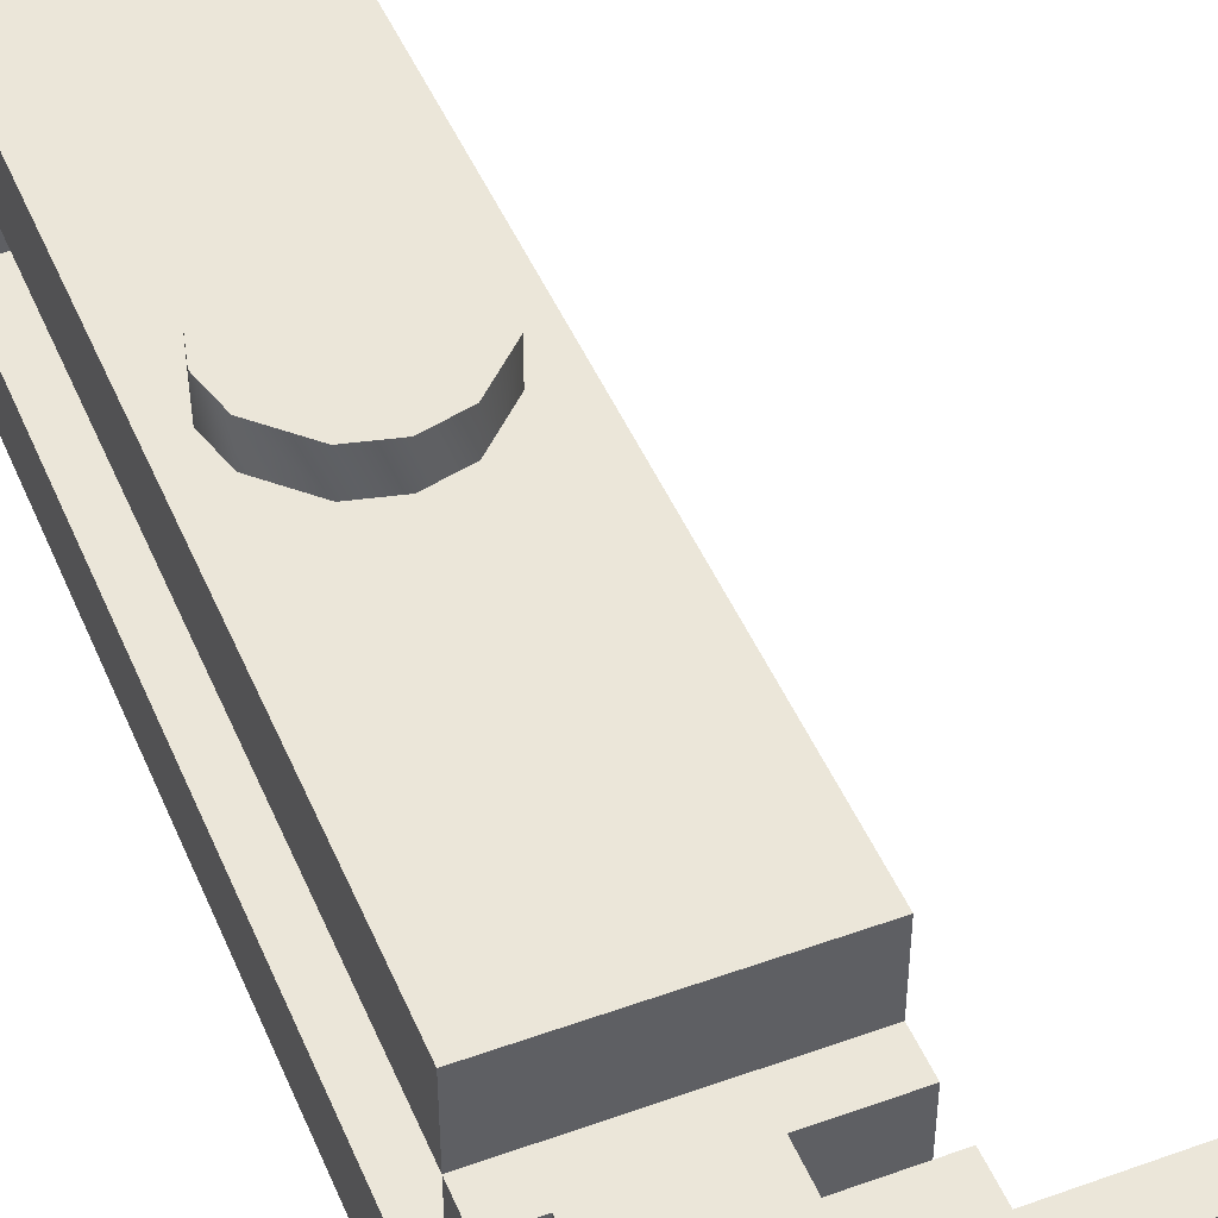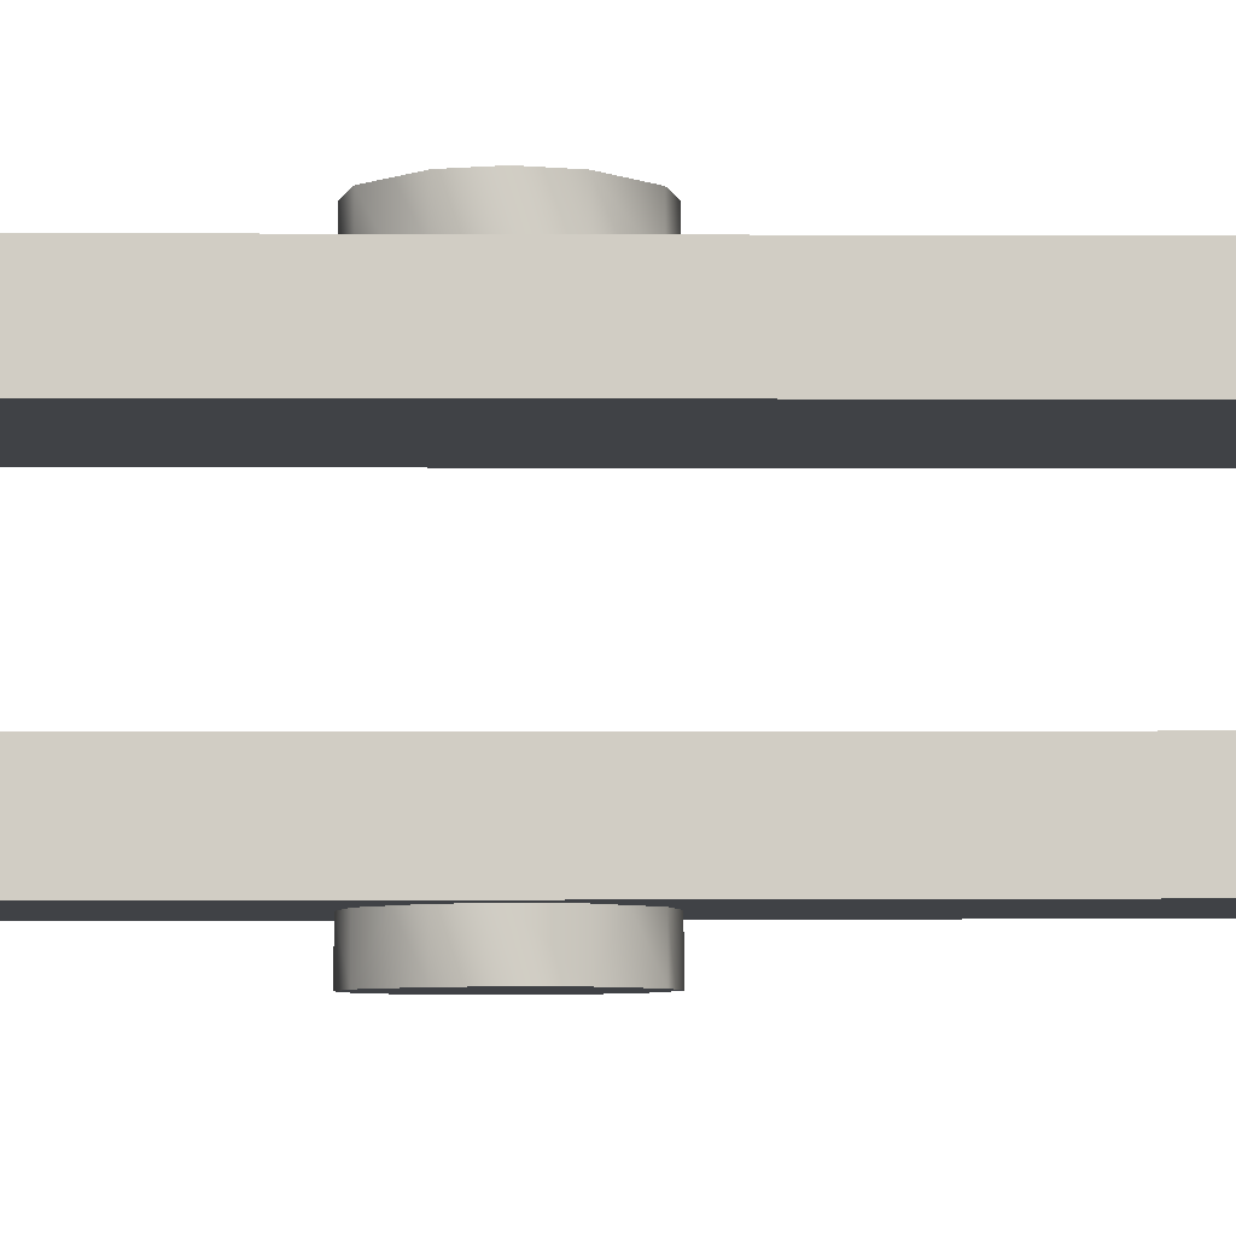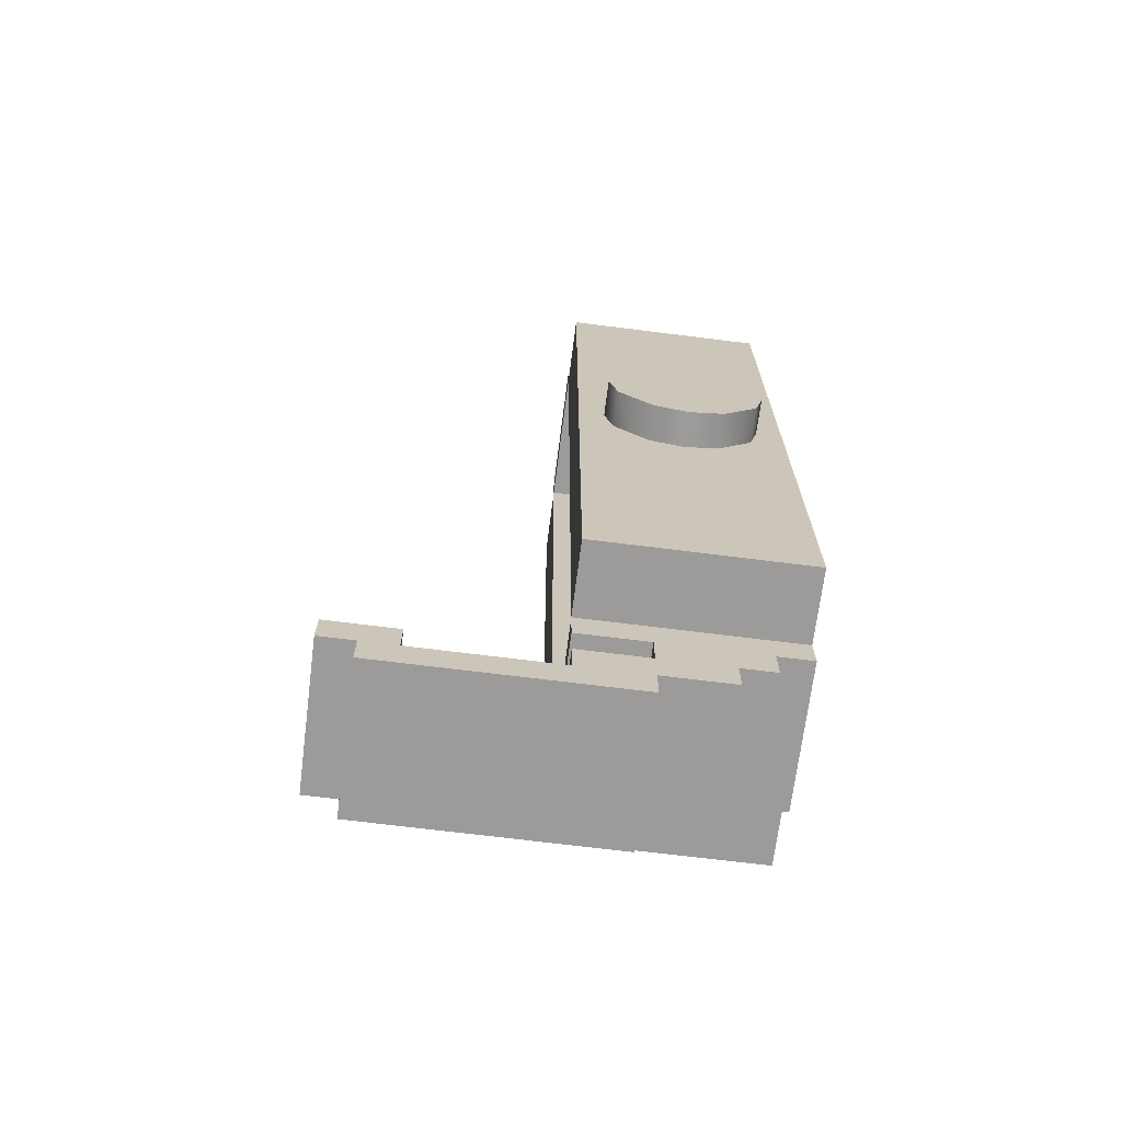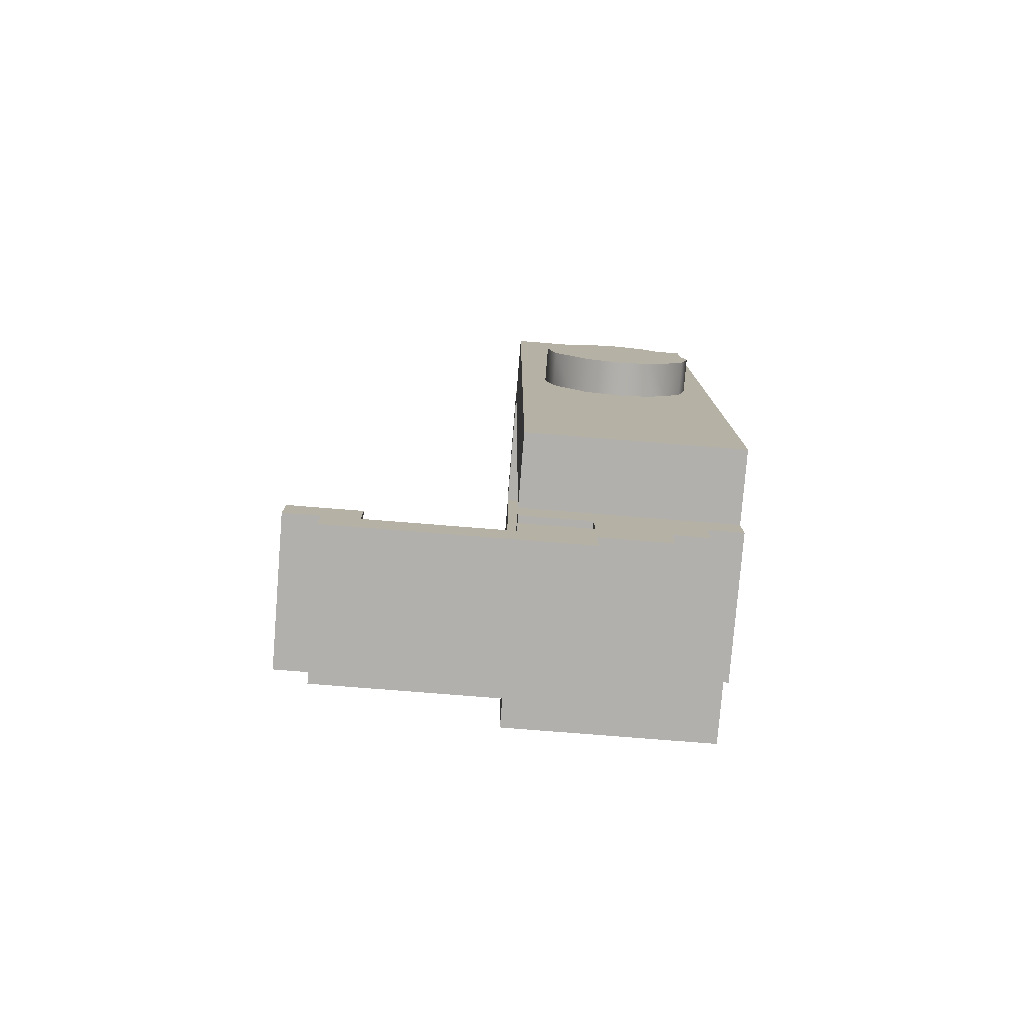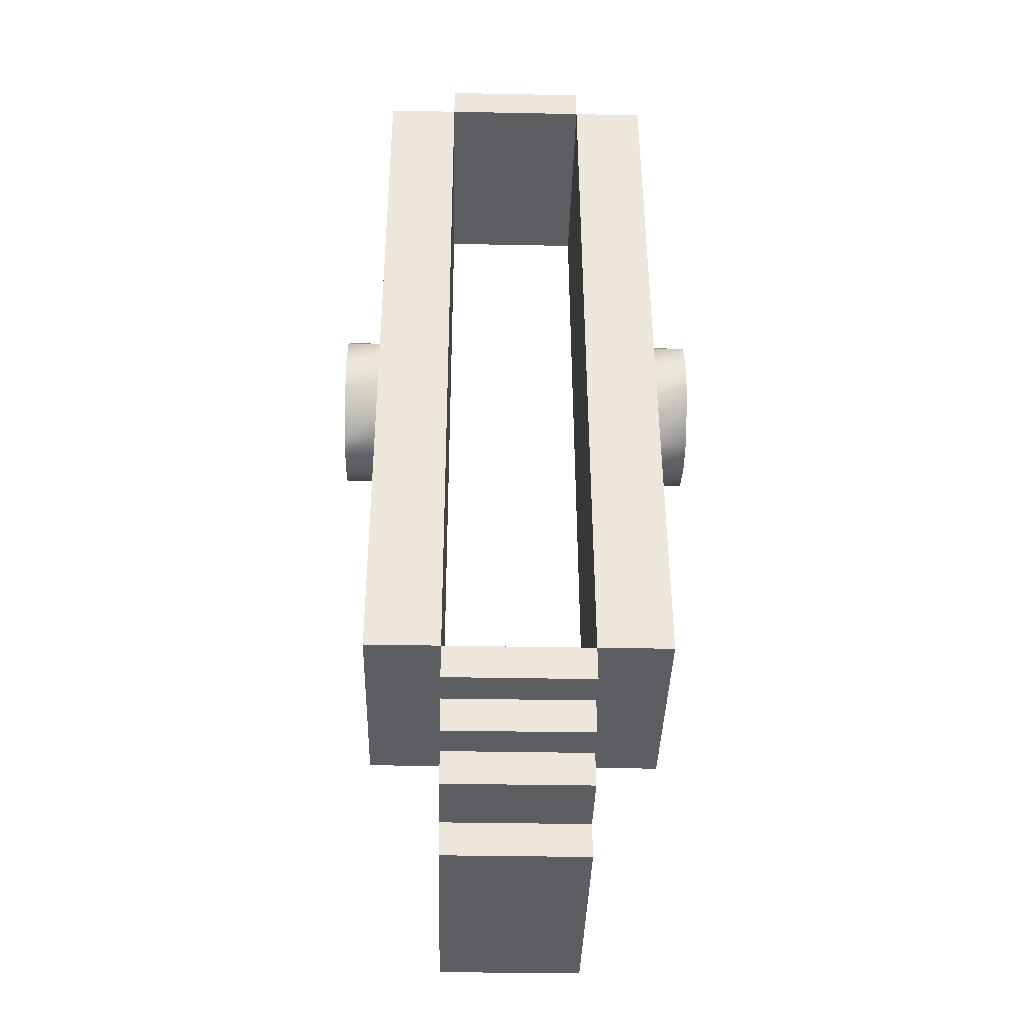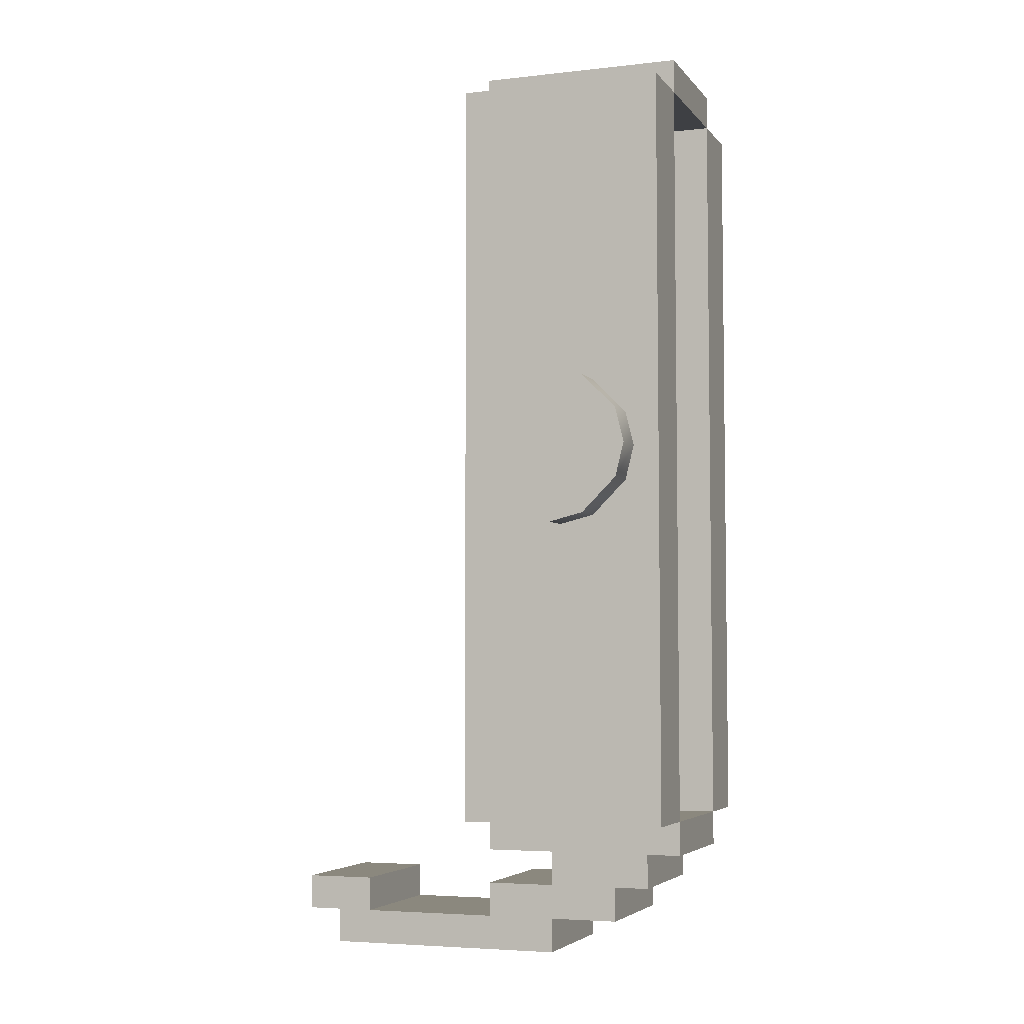
<metadata>
{"format":"obj","ext":"obj","renderer":"f3d","projection":"perspective","resolution":1024,"background":"white","views":[{"elev":47.0,"azim":157.8,"up":"+Y"},{"elev":-6.3,"azim":88.3,"up":"+Y"},{"elev":-69.9,"azim":-7.2,"up":"+Z"},{"elev":-78.7,"azim":-4.6,"up":"+Z"},{"elev":-39.3,"azim":88.5,"up":"+Z"},{"elev":-4.7,"azim":19.8,"up":"+Z"}]}
</metadata>
<code>
v -23.1 10.86 44.25
v -23.09 19.11 44.26
v -23.1 10.84 48.25
v -23.1 2.611 44.23
v -23.09 19.13 36.26
v -23.1 -5.651 48.21
v -23.1 -5.637 44.21
v -23.1 -13.88 44.2
v -23.1 -5.623 40.21
v -15.1 -5.644 44.21
v -23.1 -13.86 36.2
v -7.097 10.84 44.25
v -11.1 -13.9 44.2
v -23.1 10.93 24.25
v -3.095 19.09 44.26
v 0.9033 10.84 44.25
v 0.905 19.08 44.26
v 0.9033 10.85 40.25
v 0.9033 10.82 48.25
v 0.905 19.13 32.26
v -3.1 -5.668 48.21
v 0.8999 -5.672 48.21
v 0.8999 -5.658 44.21
v 0.8981 -13.91 44.2
v 0.8981 -13.89 40.2
v 0.8999 -5.631 36.21
v -23.09 19.23 8.262
v -15.09 19.22 8.262
v -19.09 19.24 4.262
v -23.1 -13.76 8.199
v -15.1 -13.77 8.199
v -19.1 -13.75 4.199
v -7.095 19.21 8.262
v -7.102 -13.78 8.199
v -19.09 19.27 -3.738
v -23.09 19.28 -7.738
v -15.09 19.28 -7.738
v -19.1 -13.73 -3.801
v -15.1 -13.72 -7.801
v -7.095 19.27 -7.738
v -7.102 -13.72 -7.801
v 0.905 19.21 8.262
v -3.095 19.22 4.262
v 0.8981 -13.8 12.2
v -3.102 -13.77 4.199
v -3.095 19.25 -3.738
v 0.905 19.25 -3.738
v 0.9033 11.01 -7.754
v -3.102 -13.74 -3.801
v 0.8981 -13.73 -7.801
v -23.1 -13.67 -19.8
v -23.09 19.39 -39.74
v -23.09 19.4 -43.74
v -23.1 11.16 -43.75
v -23.1 2.909 -43.77
v -23.1 11.17 -47.75
v -23.1 2.923 -47.77
v -15.1 11.16 -47.75
v -15.1 2.916 -47.77
v -23.1 -5.352 -39.79
v -23.1 -5.338 -43.79
v -19.1 -5.342 -43.79
v -23.1 -5.325 -47.79
v -23.1 -13.59 -43.8
v -15.1 -5.332 -47.79
v -11.1 11.15 -43.75
v 0.8999 -5.427 -23.79
v -3.095 19.39 -43.74
v -3.097 11.15 -47.75
v 0.905 19.38 -43.74
v 0.9033 11.14 -43.75
v 0.9033 11.15 -47.75
v -3.1 -5.356 -43.79
v -3.1 -5.342 -47.79
v 0.8999 -5.36 -43.79
v 0.8999 -5.346 -47.79
v 0.8981 -13.61 -43.8
v -19.09 23.36 4.27
v -20.09 23.38 0.2701
v -20.09 19.25 0.2622
v -17.09 19.23 6.262
v -15.09 23.34 8.27
v -11.09 19.21 9.262
v -11.09 23.34 9.27
v -7.094 23.34 8.27
v -19.09 23.39 -3.73
v -17.09 19.27 -5.738
v -15.09 23.4 -7.73
v -7.094 23.39 -7.73
v -11.09 23.4 -8.73
v -11.09 19.27 -8.738
v -5.095 19.22 6.262
v -5.094 23.34 6.27
v -3.094 23.35 4.27
v -2.094 23.36 0.2701
v -2.095 19.24 0.2622
v -3.094 23.37 -3.73
v -5.095 19.26 -5.738
v -19.1 -17.88 4.191
v -20.1 -17.86 0.1908
v -20.1 -13.74 0.1988
v -17.1 -13.76 6.199
v -15.1 -17.89 8.191
v -11.1 -17.9 9.191
v -11.1 -13.78 9.199
v -7.103 -17.9 8.191
v -19.1 -17.85 -3.809
v -17.1 -13.72 -5.801
v -15.1 -17.84 -7.809
v -7.103 -17.85 -7.809
v -11.1 -13.72 -8.801
v -11.1 -17.84 -8.809
v -9.103 -17.84 -8.309
v -5.102 -13.77 6.199
v -3.103 -17.89 4.191
v -2.103 -17.88 0.1908
v -2.102 -13.75 0.1987
v -3.103 -17.86 -3.809
v -5.102 -13.73 -5.801
v -23.1 11.18 -51.75
v -19.1 11.18 -51.75
v -23.1 11.2 -55.75
v -15.1 11.18 -51.75
v -15.1 11.19 -55.75
v -15.1 11.2 -59.75
v -15.1 2.957 -59.77
v -23.1 -5.311 -51.79
v -23.1 -5.297 -55.79
v -15.1 -5.318 -51.79
v -15.1 -5.305 -55.79
v -15.1 -5.291 -59.79
v -11.1 11.19 -55.75
v -7.097 11.17 -51.75
v -7.097 11.18 -55.75
v -7.1 -5.325 -51.79
v -7.1 -5.312 -55.79
v -3.097 11.17 -51.75
v -3.1 -5.329 -51.79
v -47.1 11.21 -51.75
v -43.1 11.22 -55.75
v -47.1 11.22 -55.75
v -43.1 2.968 -55.77
v -47.1 2.971 -55.77
v -39.1 11.2 -51.75
v -39.1 11.21 -55.75
v -39.1 11.23 -59.75
v -43.1 11.23 -59.75
v -43.1 2.982 -59.77
v -47.1 -5.29 -51.79
v -43.1 -5.293 -51.79
v -43.1 -5.28 -55.79
v -47.1 -5.276 -55.79
v -39.1 -5.297 -51.79
v -39.1 -5.283 -55.79
v -39.1 -5.27 -59.79
v -43.1 -5.266 -59.79
o slot1
g slot1
f 12 2 1
f 12 15 2
f 140 147 148
f 150 139 149
f 1 14 12
f 66 54 55
f 9 30 11
f 2 5 1
f 62 65 73
f 125 122 124
f 14 54 48
f 12 4 1
f 67 60 26
f 12 1 3
f 54 56 57
f 3 1 4
f 52 54 14
f 71 75 76
f 73 74 76
f 5 2 15
f 47 46 43
f 61 65 62
f 125 146 122
f 26 10 23
f 60 64 51
f 62 55 61
f 24 23 10
f 77 73 75
f 75 73 67
f 23 10 12
f 133 66 69
f 17 18 20
f 5 14 1
f 23 12 16
f 37 36 35
f 36 37 52
f 20 5 15
f 23 24 25
f 42 33 20
f 12 18 16
f 146 147 140
f 19 23 16
f 54 57 55
f 136 132 134
f 16 12 19
f 140 141 139
f 14 18 12
f 20 18 42
f 21 3 6
f 62 60 73
f 10 4 12
f 10 7 4
f 6 10 21
f 6 7 10
f 3 7 6
f 3 4 7
f 13 7 8
f 13 10 7
f 70 68 47
f 10 9 7
f 8 11 13
f 77 62 73
f 77 64 62
f 7 9 8
f 124 126 125
f 23 25 26
f 17 16 18
f 142 143 141
f 124 130 126
f 16 15 12
f 133 135 136
f 145 139 144
f 21 23 22
f 71 68 70
f 66 54 53
f 138 133 137
f 120 128 127
f 25 11 44
f 60 61 64
f 69 138 137
f 9 11 8
f 21 10 23
f 26 9 10
f 11 30 31
f 129 136 135
f 137 133 69
f 145 140 139
f 26 60 9
f 47 48 71
f 41 77 50
f 129 130 136
f 73 66 62
f 67 50 77
f 9 60 30
f 55 63 61
f 65 56 59
f 26 44 67
f 146 145 122
f 139 141 143
f 45 49 50
f 58 129 59
f 11 34 44
f 142 156 151
f 151 143 142
f 154 155 128
f 129 128 130
f 20 28 5
f 19 22 23
f 128 122 145
f 28 27 5
f 144 153 145
f 140 148 142
f 130 124 132
f 58 123 129
f 19 3 21
f 151 155 154
f 30 51 38
f 129 123 121
f 12 3 19
f 38 51 39
f 67 44 50
f 148 147 146
f 42 48 47
f 132 123 133
f 146 140 145
f 153 144 139
f 132 124 123
f 136 130 132
f 75 71 73
f 34 45 44
f 133 58 66
f 42 18 48
f 45 50 44
f 150 153 139
f 47 43 42
f 151 152 143
f 13 25 24
f 151 156 155
f 124 121 123
f 133 123 58
f 24 10 13
f 149 151 150
f 28 29 27
f 129 120 127
f 71 66 68
f 33 28 20
f 60 51 30
f 52 53 54
f 76 74 69
f 127 128 129
f 126 155 146
f 73 65 135
f 73 76 75
f 155 148 146
f 46 47 40
f 65 57 56
f 128 145 154
f 54 66 48
f 47 52 40
f 13 11 25
f 138 135 133
f 47 71 70
f 39 77 41
f 59 129 65
f 73 135 74
f 73 71 66
f 133 136 134
f 55 57 63
f 76 69 72
f 51 64 77
f 65 129 135
f 67 73 60
f 66 53 68
f 71 76 72
f 68 53 52
f 64 61 62
f 153 154 145
f 35 27 29
f 30 32 31
f 61 63 65
f 51 77 39
f 11 31 34
f 155 156 148
f 150 154 153
f 126 146 125
f 67 77 75
f 129 121 120
f 72 69 71
f 22 19 21
f 27 36 14
f 26 25 44
f 134 132 133
f 35 36 27
f 48 66 71
f 124 122 121
f 122 120 121
f 139 143 152
f 150 151 154
f 62 61 60
f 128 131 130
f 65 63 57
f 5 27 14
f 20 15 17
f 43 33 42
f 131 155 126
f 128 155 131
f 69 66 71
f 52 37 40
f 30 38 32
f 139 152 149
f 120 122 128
f 47 68 52
f 149 152 151
f 16 17 15
f 62 66 55
f 130 131 126
f 59 56 58
f 58 56 66
f 135 138 74
f 49 41 50
f 36 52 14
f 18 14 48
f 142 148 156
f 56 54 66
f 142 141 140
f 69 74 138
o slot22
g slot22
f 97 86 93
f 37 87 88
f 97 88 86
f 109 107 108
f 84 78 82
f 97 40 89
f 109 108 39
f 113 112 111
f 119 118 110
f 117 118 49
f 94 96 95
f 94 43 96
f 117 116 118
f 86 78 84
f 86 79 78
f 37 88 90
f 95 96 46
f 32 101 99
f 97 90 88
f 86 35 80
f 33 85 84
f 93 86 84
f 92 85 33
f 79 80 29
f 78 29 81
f 93 84 85
f 113 111 41
f 49 118 119
f 107 113 118
f 113 110 118
f 107 109 113
f 104 103 106
f 109 39 111
f 106 34 105
f 106 105 104
f 101 100 99
f 89 90 97
f 95 46 97
f 97 46 98
f 106 99 118
f 40 91 89
f 97 94 95
f 103 99 106
f 92 93 85
f 106 118 115
f 107 38 108
f 118 100 107
f 118 116 115
f 102 32 99
f 78 79 29
f 38 107 100
f 101 38 100
f 43 93 92
f 45 116 117
f 109 112 113
f 45 115 116
f 110 113 41
f 115 45 114
f 104 105 31
f 106 114 34
f 112 109 111
f 97 98 40
f 43 94 93
f 31 102 103
f 102 99 103
f 104 31 103
f 119 110 41
f 82 81 28
f 87 86 88
f 87 35 86
f 83 84 82
f 33 84 83
f 82 78 81
f 83 82 28
f 115 114 106
f 91 90 89
f 91 37 90
f 99 100 118
f 94 97 93
f 79 86 80

</code>
